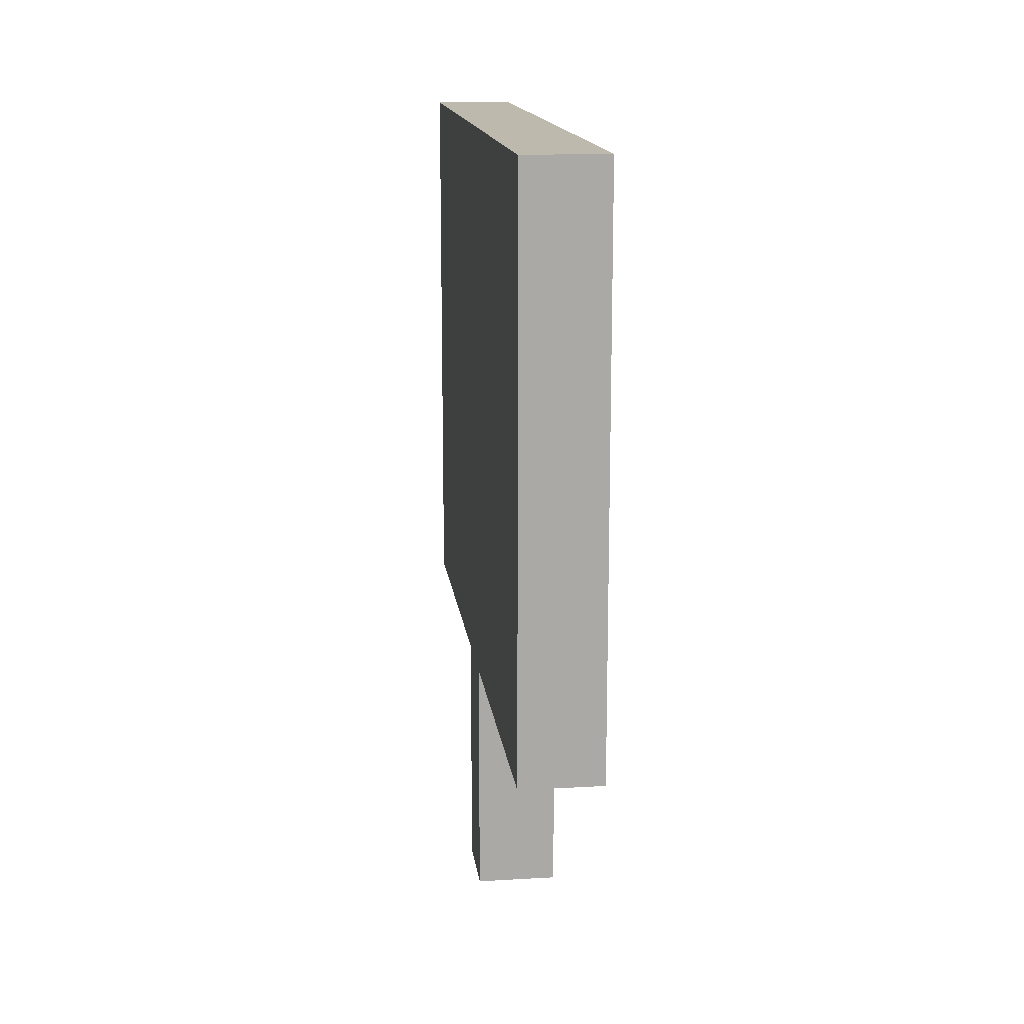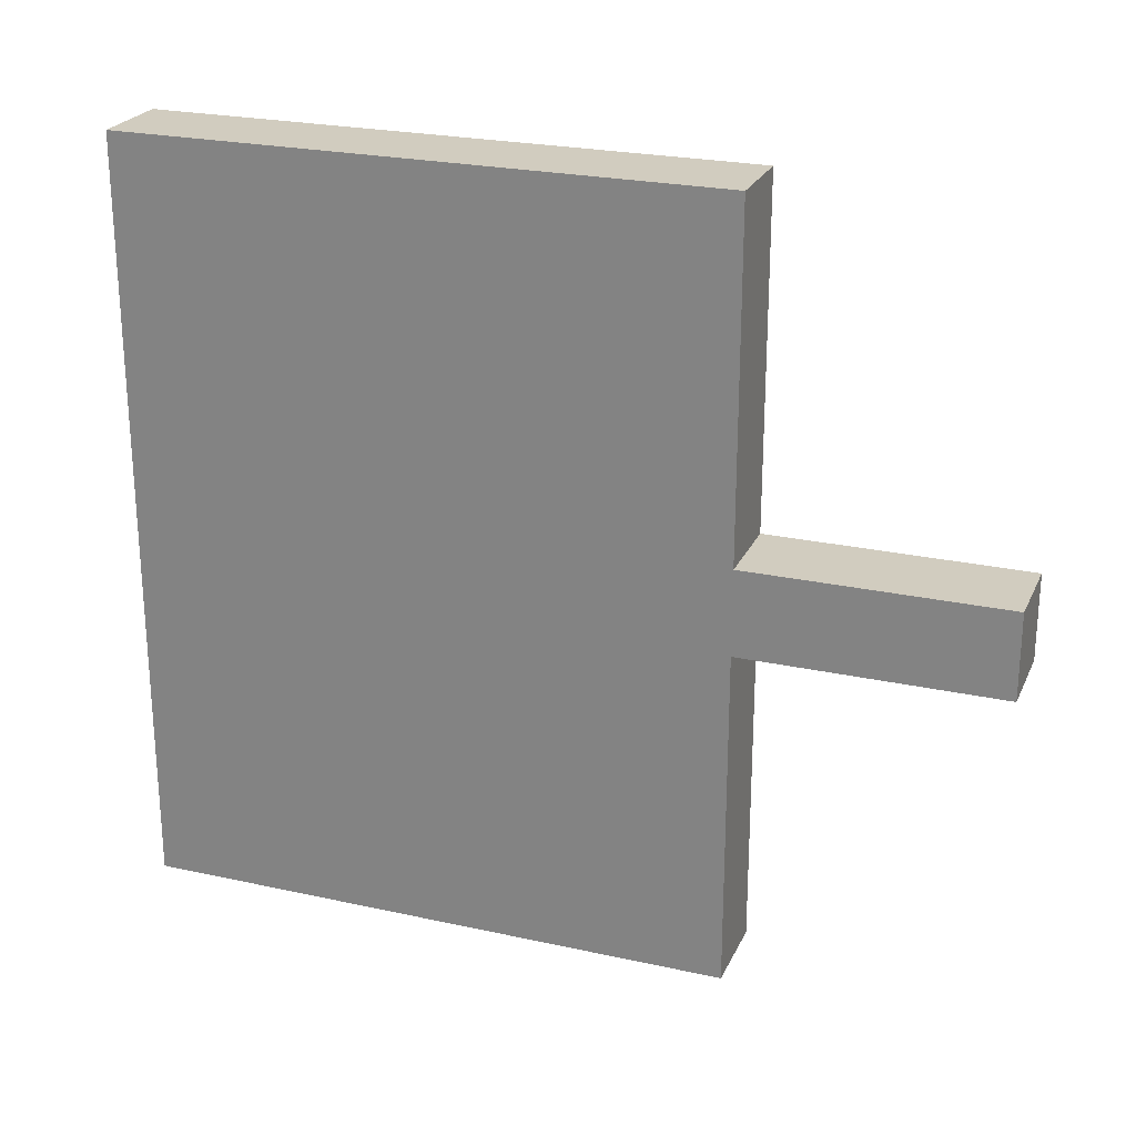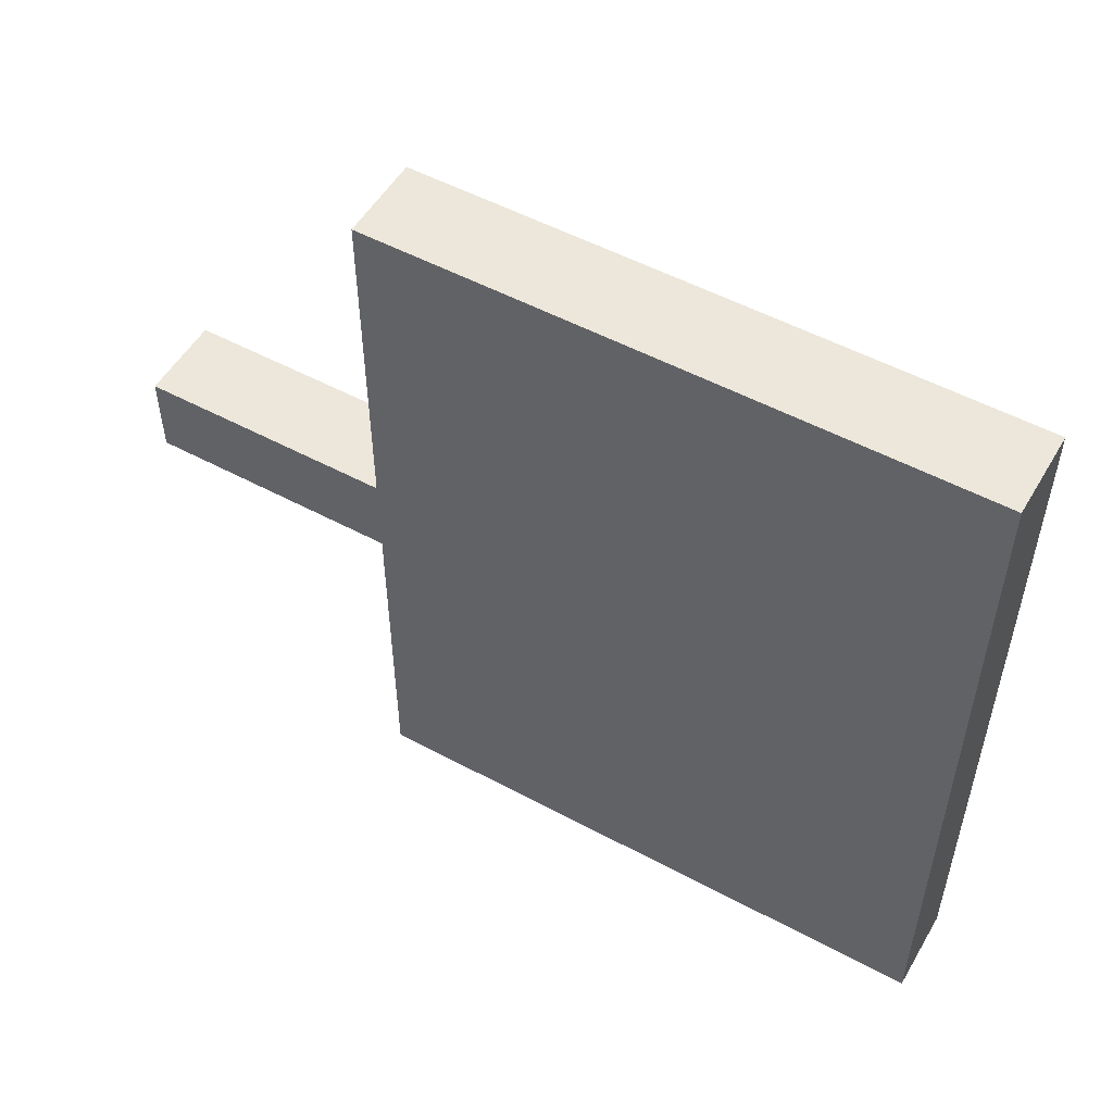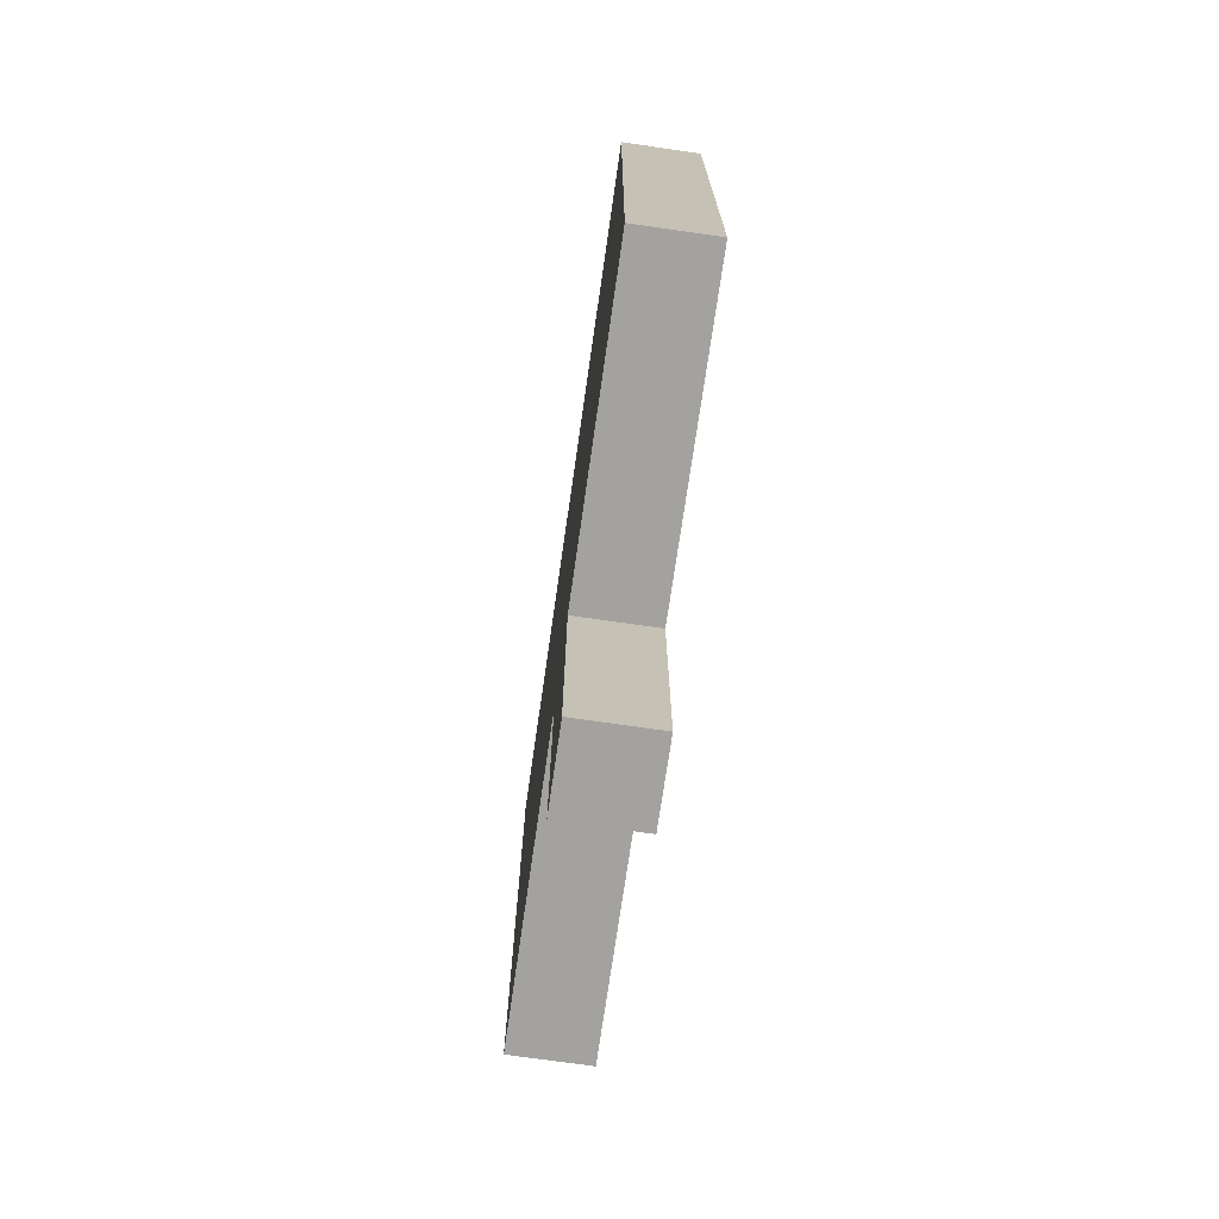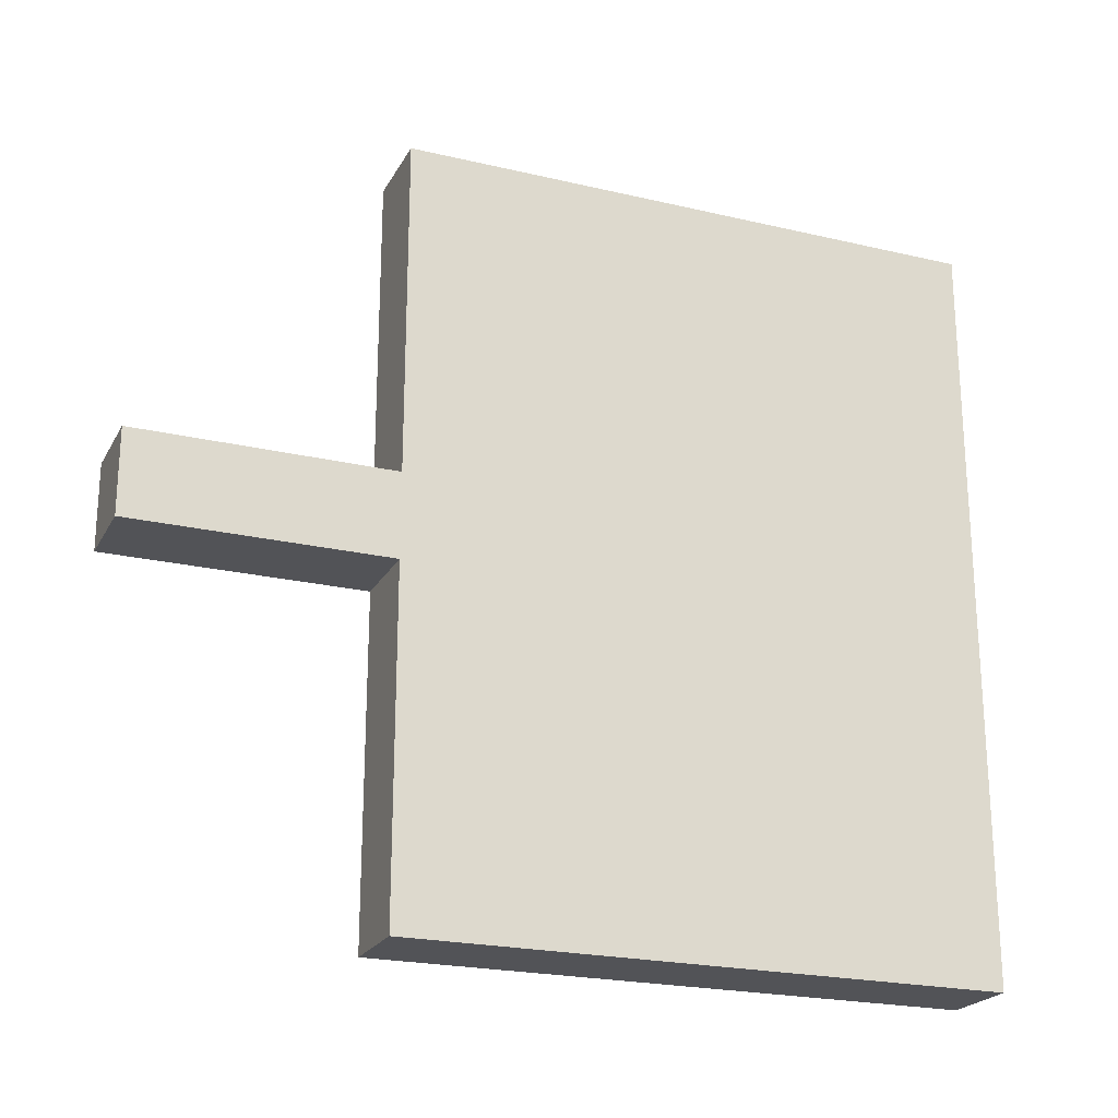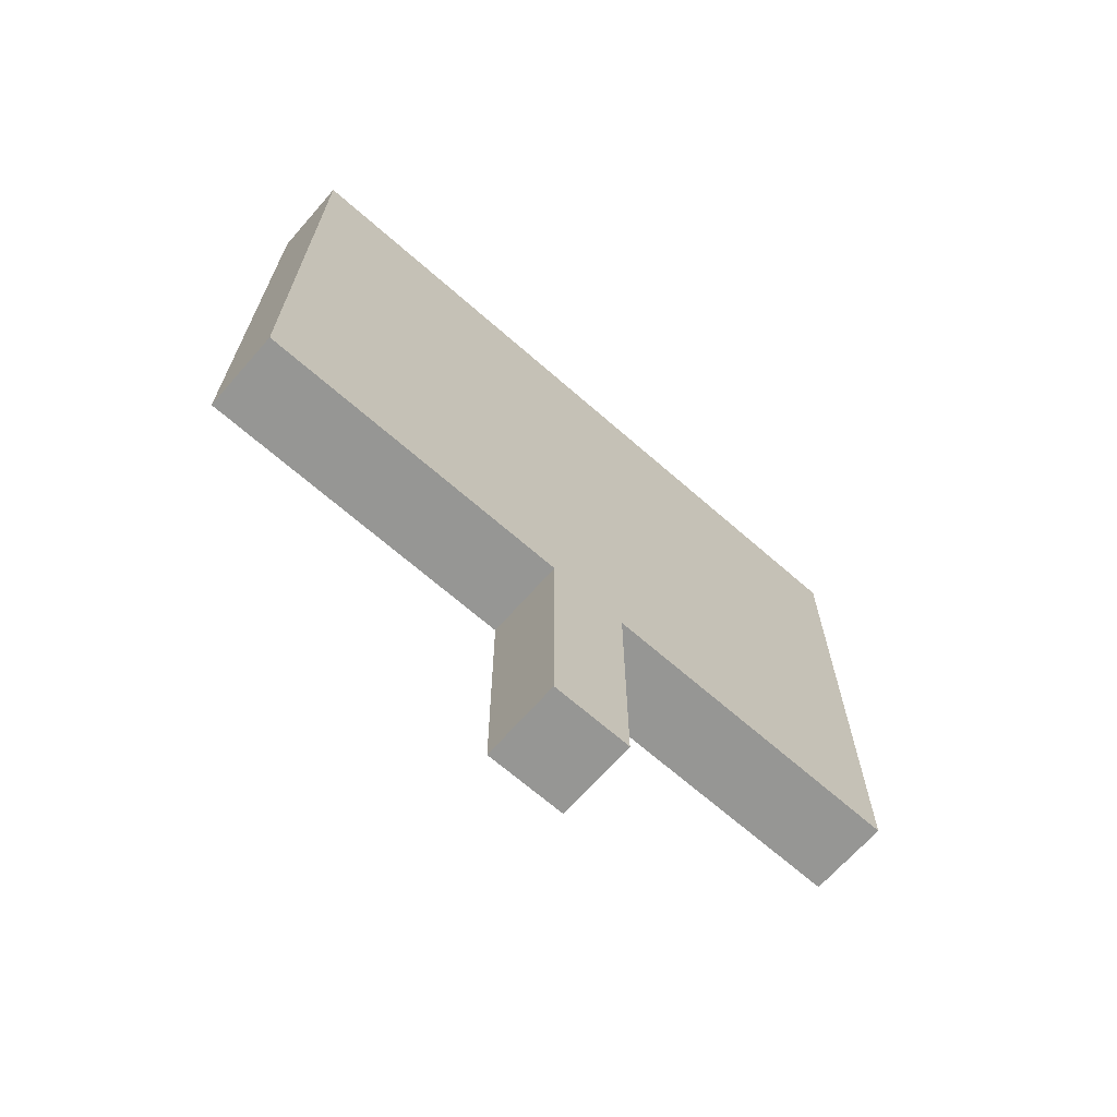
<metadata>
{"format":"obj","ext":"obj","renderer":"f3d","projection":"perspective","resolution":1024,"background":"white","views":[{"elev":15.0,"azim":-7.1,"up":"+Y"},{"elev":24.2,"azim":-69.9,"up":"+Z"},{"elev":52.9,"azim":119.9,"up":"+Z"},{"elev":-72.6,"azim":171.8,"up":"+Y"},{"elev":-22.4,"azim":67.9,"up":"+Z"},{"elev":-67.7,"azim":-131.3,"up":"+Y"}]}
</metadata>
<code>
o
v -0.05 -0.5 0.05
v -0.05 -0.5 -0.05
v -0.05 -0.2 0.45
v -0.05 -0.2 0.35
v -0.05 -0.2 0.05
v -0.05 -0.2 -0.05
v -0.05 -0.2 -0.35
v -0.05 -0.2 -0.45
v -0.05 -0.1 0.45
v -0.05 -0.1 0.35
v -0.05 -0.1 0.05
v -0.05 -0.1 -0.05
v -0.05 -0.1 -0.35
v -0.05 -0.1 -0.45
v -0.05 0 0.05
v -0.05 0 -0.05
v -0.05 0.1 0.05
v -0.05 0.1 -0.05
v -0.05 0.4 0.45
v -0.05 0.4 0.35
v -0.05 0.4 0.05
v -0.05 0.4 -0.05
v -0.05 0.4 -0.35
v -0.05 0.4 -0.45
v -0.05 0.5 0.45
v -0.05 0.5 0.35
v -0.05 0.5 -0.35
v -0.05 0.5 -0.45
v 0.05 -0.5 0.05
v 0.05 -0.5 -0.05
v 0.05 -0.2 0.45
v 0.05 -0.2 0.35
v 0.05 -0.2 0.05
v 0.05 -0.2 -0.05
v 0.05 -0.2 -0.35
v 0.05 -0.2 -0.45
v 0.05 -0.1 0.45
v 0.05 -0.1 0.35
v 0.05 -0.1 0.05
v 0.05 -0.1 -0.05
v 0.05 -0.1 -0.35
v 0.05 -0.1 -0.45
v 0.05 0 0.05
v 0.05 0 -0.05
v 0.05 0.1 0.05
v 0.05 0.1 -0.05
v 0.05 0.4 0.45
v 0.05 0.4 0.35
v 0.05 0.4 0.05
v 0.05 0.4 -0.05
v 0.05 0.4 -0.35
v 0.05 0.4 -0.45
v 0.05 0.5 0.45
v 0.05 0.5 0.35
v 0.05 0.5 -0.35
v 0.05 0.5 -0.45
v -0.05 -0.2 0.45
v -0.05 -0.1 0.45
v -0.05 0.4 0.45
v -0.05 0.5 0.45
v 0.05 -0.2 0.45
v 0.05 -0.1 0.45
v 0.05 0.4 0.45
v 0.05 0.5 0.45
v -0.05 -0.5 0.05
v -0.05 -0.2 0.05
v 0.05 -0.5 0.05
v 0.05 -0.2 0.05
v -0.05 -0.5 -0.05
v -0.05 -0.2 -0.05
v 0.05 -0.5 -0.05
v 0.05 -0.2 -0.05
v -0.05 -0.2 -0.45
v -0.05 -0.1 -0.45
v -0.05 0.4 -0.45
v -0.05 0.5 -0.45
v 0.05 -0.2 -0.45
v 0.05 -0.1 -0.45
v 0.05 0.4 -0.45
v 0.05 0.5 -0.45
v -0.05 -0.5 0.05
v 0.05 -0.5 0.05
v -0.05 -0.5 -0.05
v 0.05 -0.5 -0.05
v -0.05 -0.2 0.45
v 0.05 -0.2 0.45
v -0.05 -0.2 0.35
v 0.05 -0.2 0.35
v -0.05 -0.2 0.05
v 0.05 -0.2 0.05
v -0.05 -0.2 -0.05
v 0.05 -0.2 -0.05
v -0.05 -0.2 -0.35
v 0.05 -0.2 -0.35
v -0.05 -0.2 -0.45
v 0.05 -0.2 -0.45
v -0.05 0.5 0.45
v 0.05 0.5 0.45
v -0.05 0.5 0.35
v 0.05 0.5 0.35
v -0.05 0.5 -0.35
v 0.05 0.5 -0.35
v -0.05 0.5 -0.45
v 0.05 0.5 -0.45
f 5 2 1
f 6 2 5
f 9 4 3
f 10 5 4
f 10 4 9
f 10 6 5
f 10 7 6
f 11 7 10
f 12 7 11
f 13 8 7
f 13 7 12
f 14 8 13
f 15 12 11
f 15 10 9
f 15 11 10
f 16 14 13
f 16 12 15
f 16 13 12
f 17 15 9
f 17 16 15
f 18 14 16
f 18 16 17
f 19 17 9
f 20 17 19
f 21 18 17
f 21 17 20
f 22 14 18
f 22 18 21
f 23 14 22
f 24 14 23
f 25 20 19
f 26 21 20
f 26 20 25
f 26 22 21
f 26 23 22
f 27 24 23
f 27 23 26
f 28 24 27
f 29 30 33
f 33 30 34
f 31 32 37
f 32 33 38
f 37 32 38
f 33 34 38
f 34 35 38
f 38 35 39
f 39 35 40
f 35 36 41
f 40 35 41
f 41 36 42
f 39 40 43
f 37 38 43
f 38 39 43
f 41 42 44
f 43 40 44
f 40 41 44
f 37 43 45
f 43 44 45
f 44 42 46
f 45 44 46
f 37 45 47
f 47 45 48
f 45 46 49
f 48 45 49
f 46 42 50
f 49 46 50
f 50 42 51
f 51 42 52
f 47 48 53
f 48 49 54
f 53 48 54
f 49 50 54
f 50 51 54
f 51 52 55
f 54 51 55
f 55 52 56
f 61 58 57
f 62 59 58
f 62 58 61
f 63 60 59
f 63 59 62
f 64 60 63
f 67 66 65
f 68 66 67
f 69 70 71
f 71 70 72
f 73 74 77
f 74 75 78
f 77 74 78
f 75 76 79
f 78 75 79
f 79 76 80
f 83 82 81
f 84 82 83
f 87 86 85
f 88 86 87
f 89 88 87
f 90 88 89
f 93 92 91
f 94 92 93
f 95 94 93
f 96 94 95
f 97 98 99
f 99 98 100
f 99 100 101
f 101 100 102
f 101 102 103
f 103 102 104

</code>
